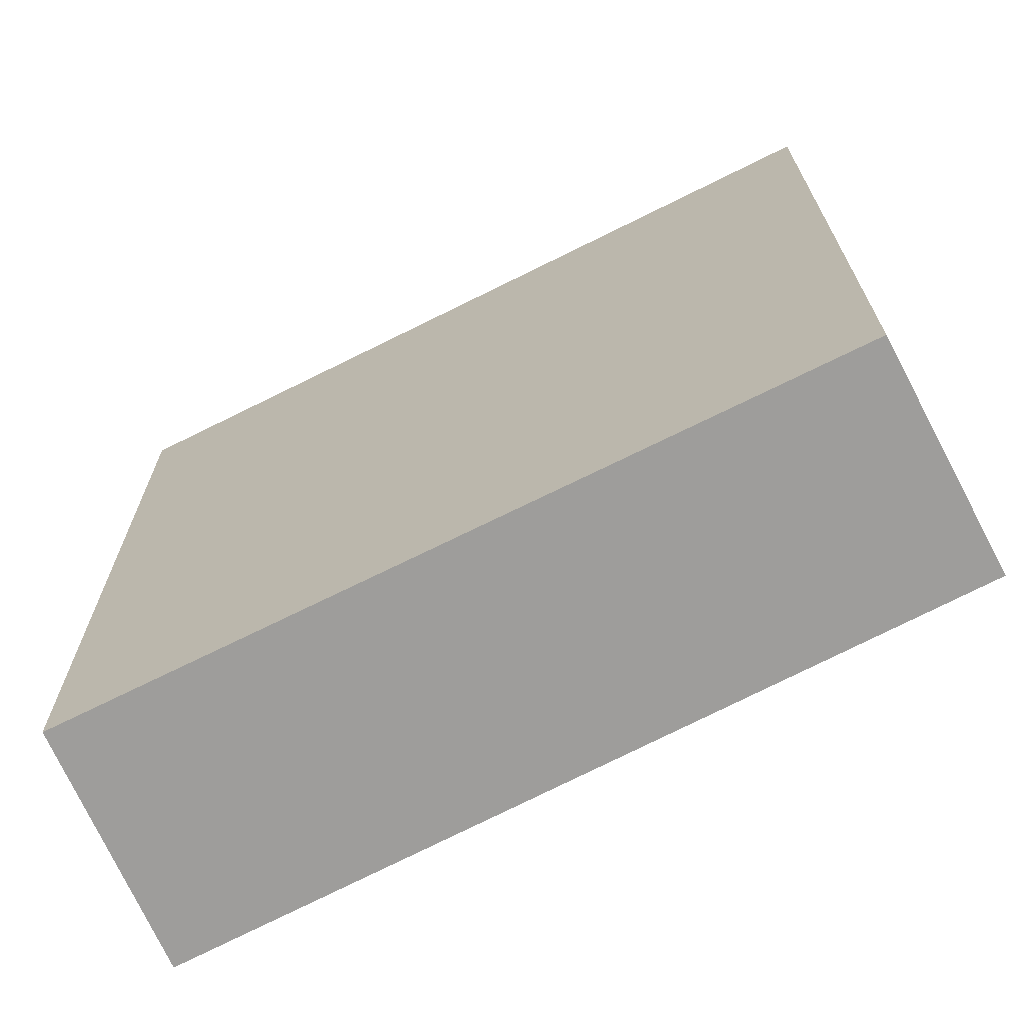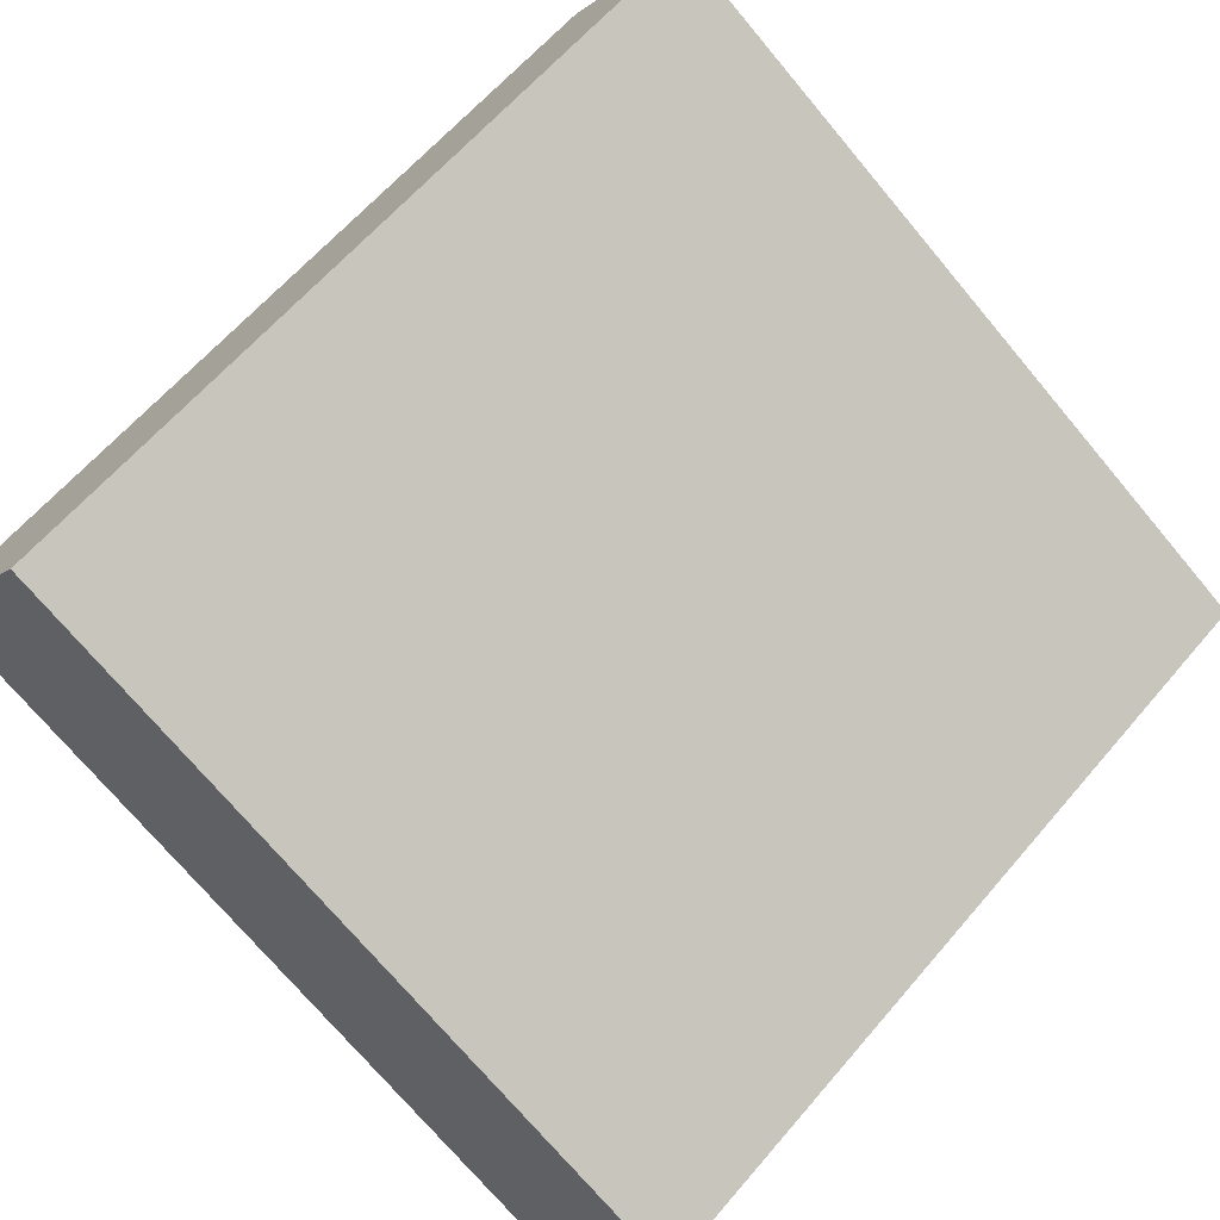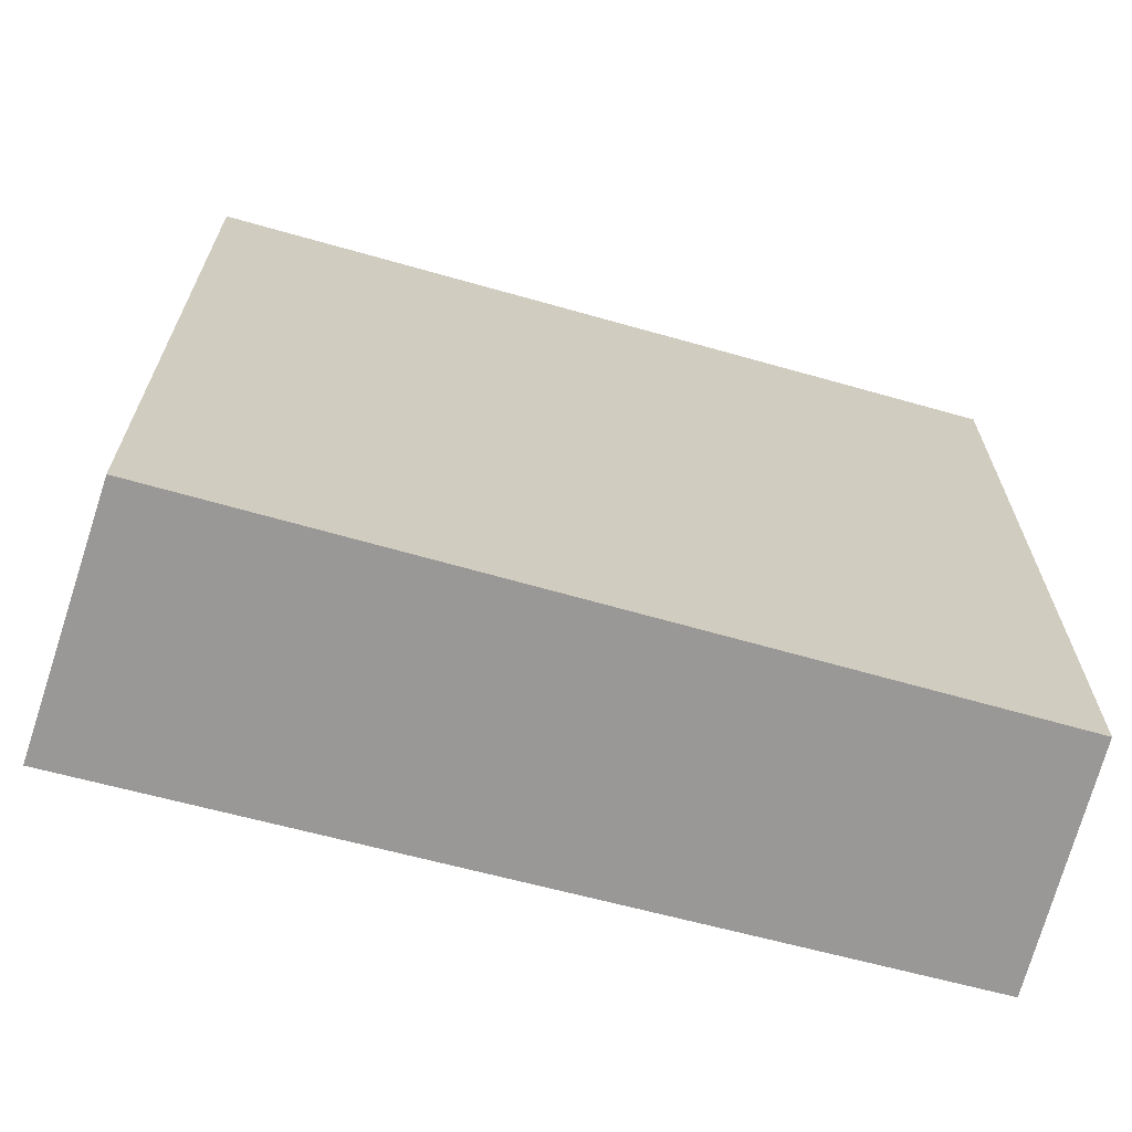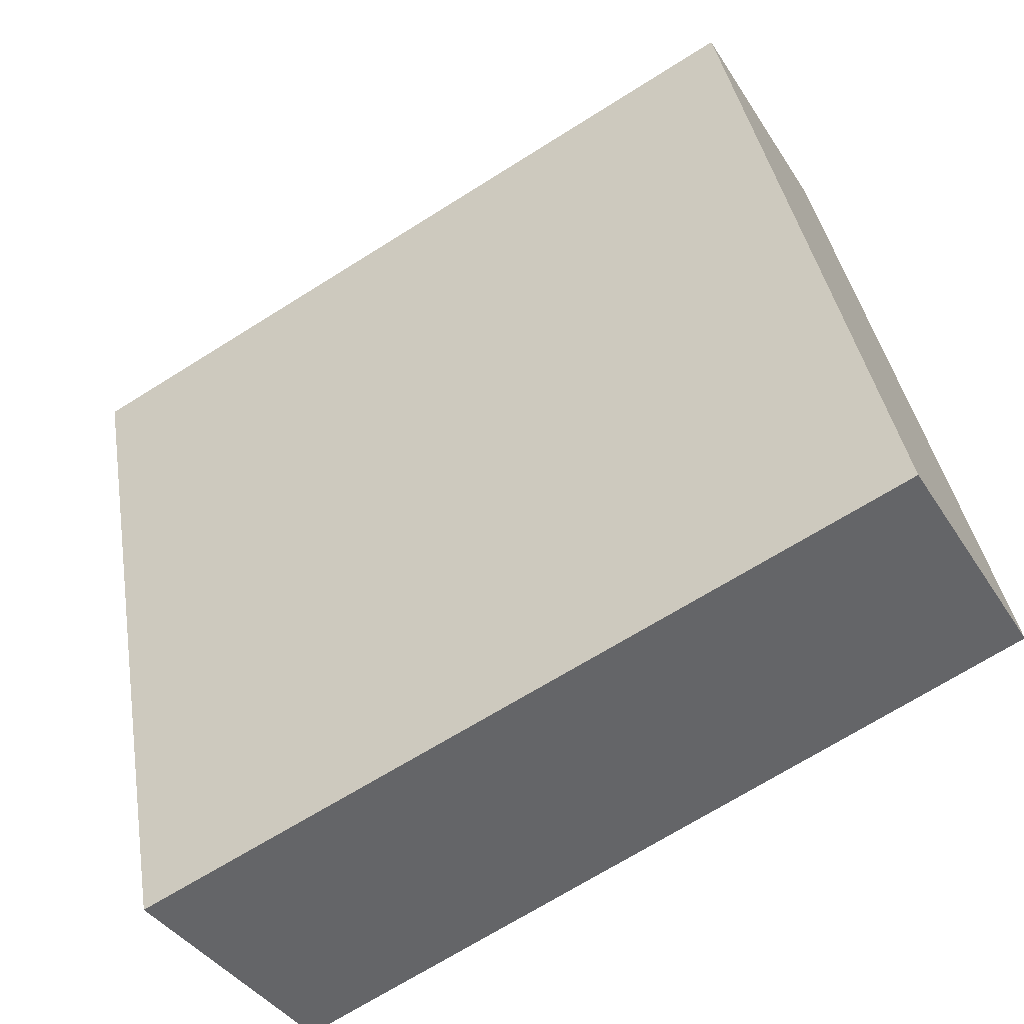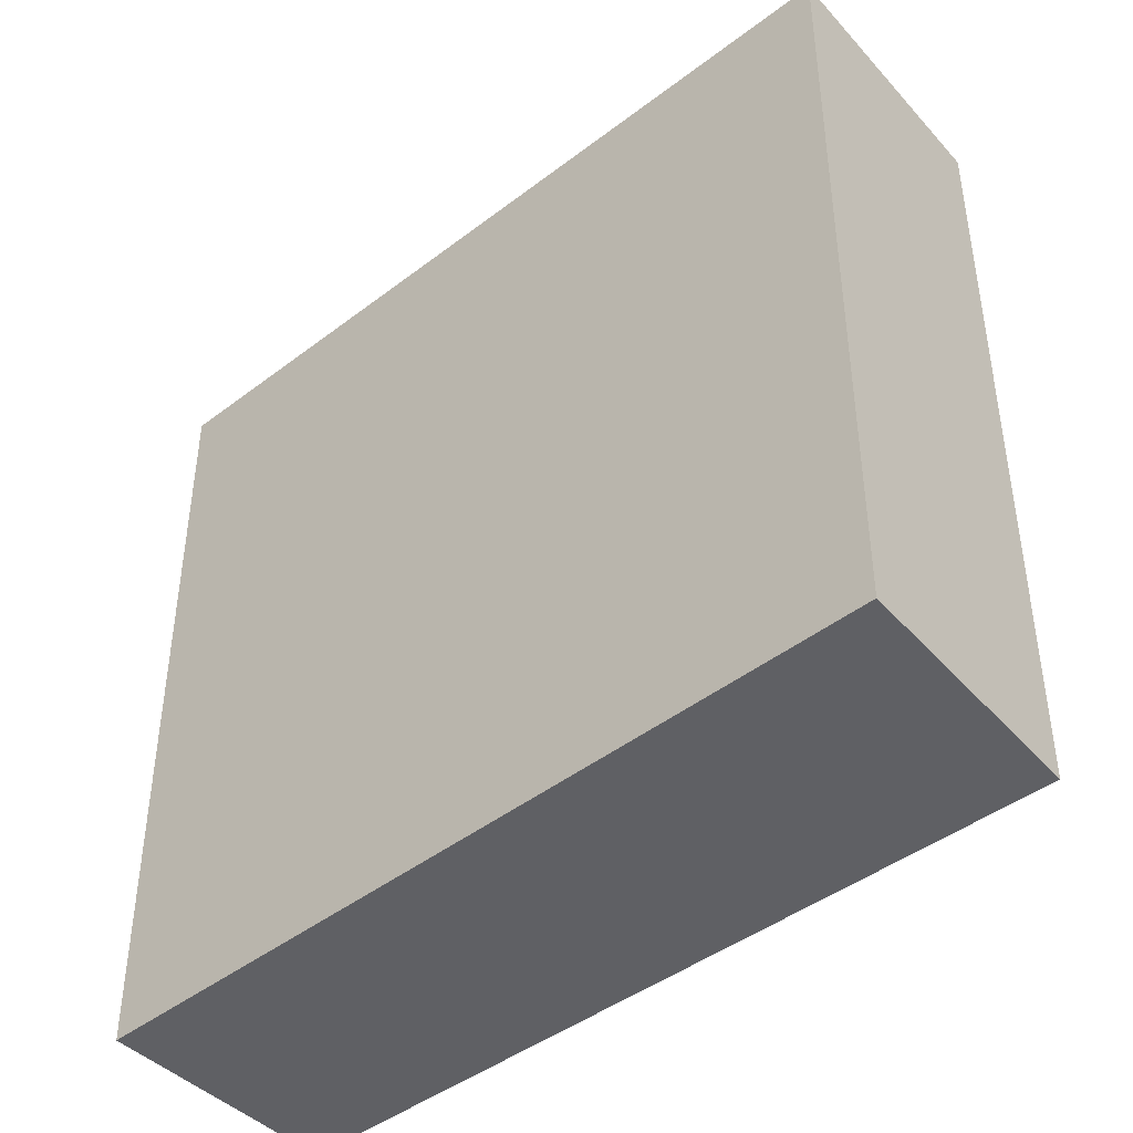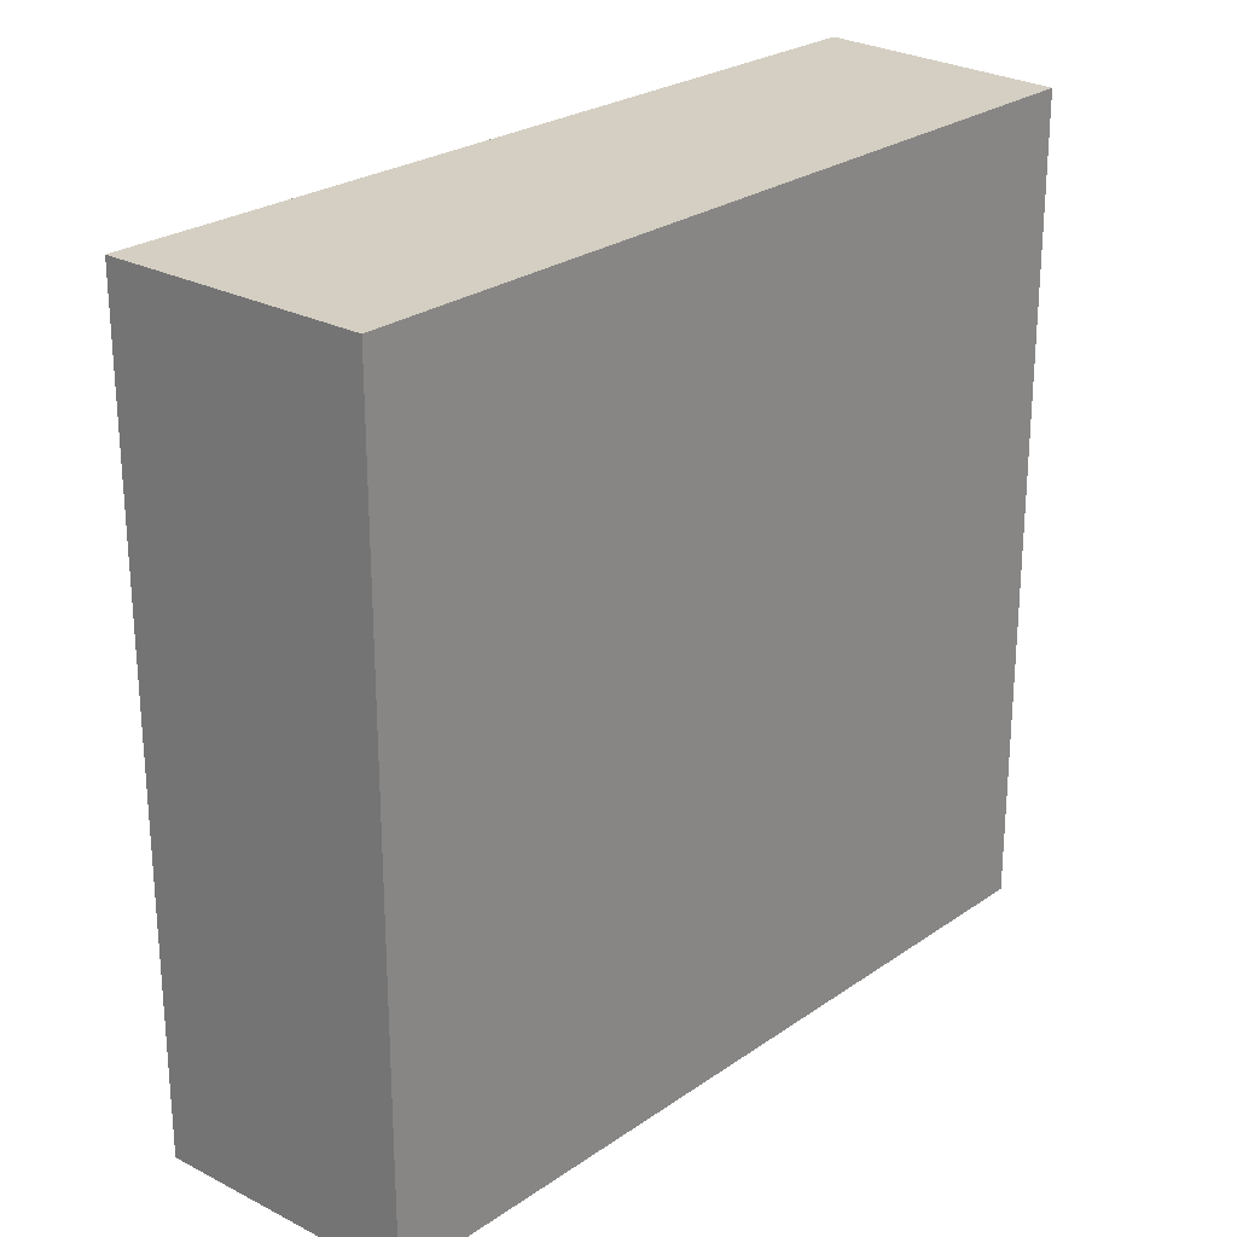
<metadata>
{"format":"obj","ext":"obj","renderer":"f3d","projection":"perspective","resolution":1024,"background":"white","views":[{"elev":-70.4,"azim":-121.1,"up":"+Y"},{"elev":-72.9,"azim":-140.0,"up":"+Z"},{"elev":-68.6,"azim":-163.4,"up":"+Y"},{"elev":39.0,"azim":170.7,"up":"+Z"},{"elev":-44.9,"azim":73.1,"up":"+Y"},{"elev":25.8,"azim":164.5,"up":"+Y"}]}
</metadata>
<code>
v  0 3.355 2.054e-16
v  3.512 3.355 -0.938
v  2.89 3.355 -1.83
v  0.528 3.355 0.878
v  2.89 1.121e-16 -1.83
v  0 0 0
v  0.528 -5.376e-17 0.878
v  3.512 5.744e-17 -0.938
g defaultobject
f 1 2 3
f 2 1 4
f 5 1 3
f 1 5 6
f 6 4 1
f 4 6 7
f 7 2 4
f 2 7 8
f 8 3 2
f 3 8 5
f 5 7 6
f 7 5 8

</code>
